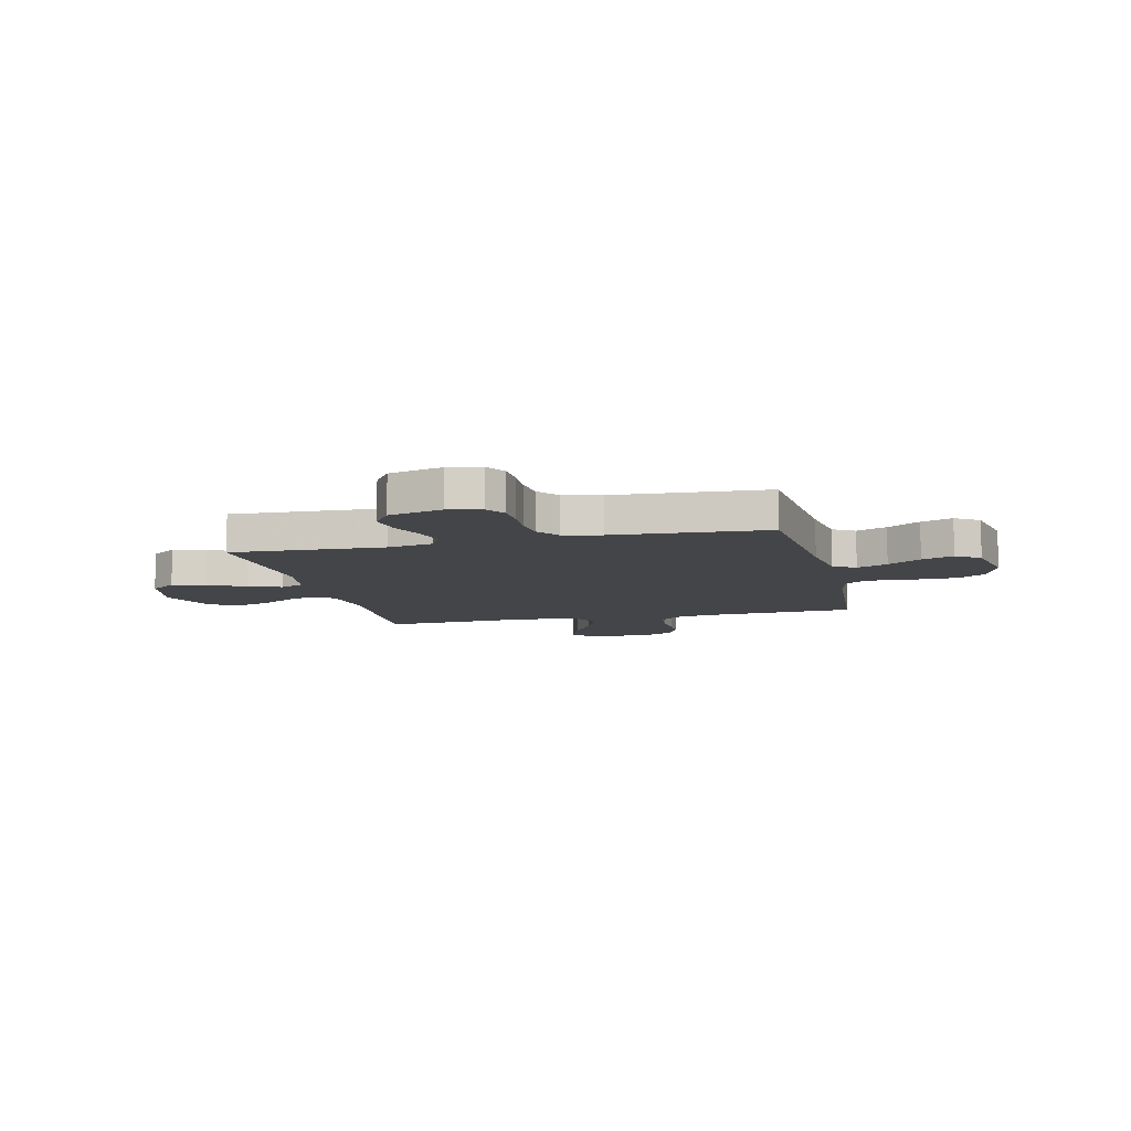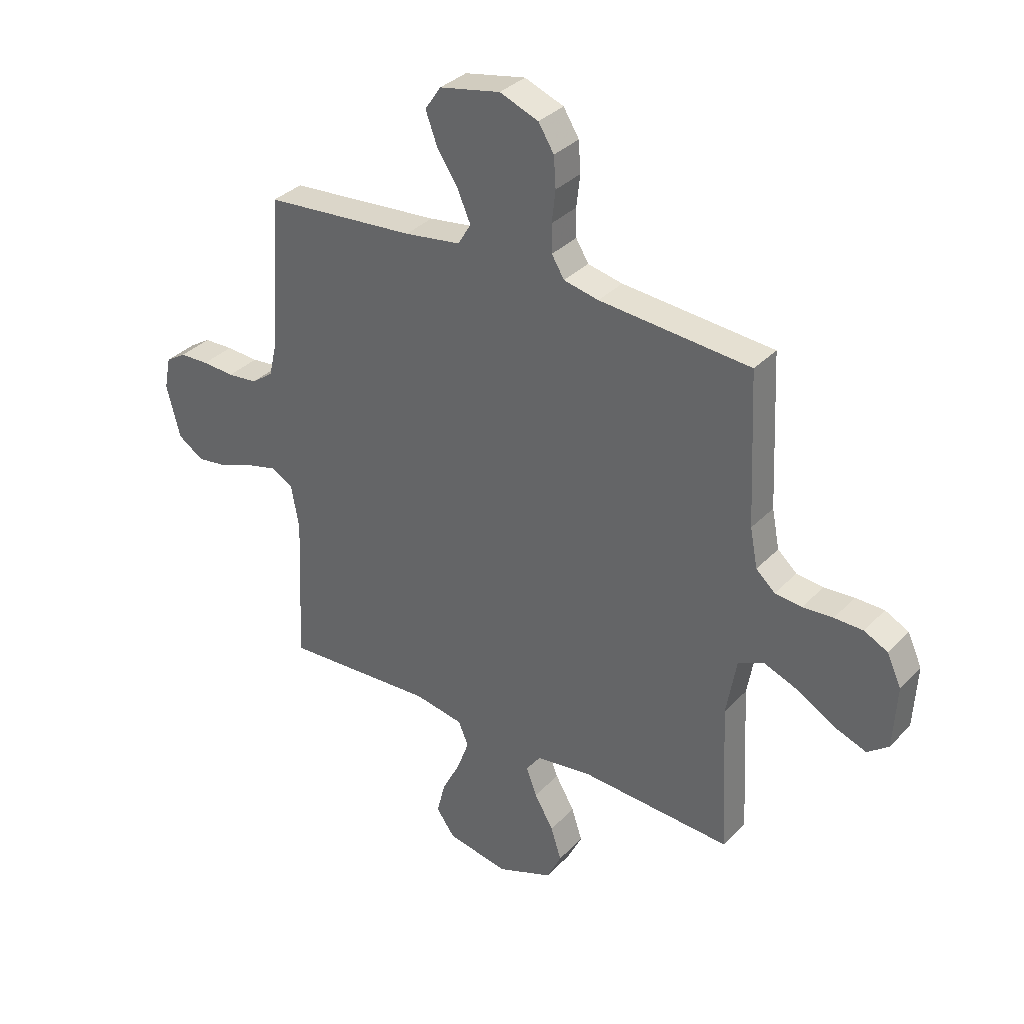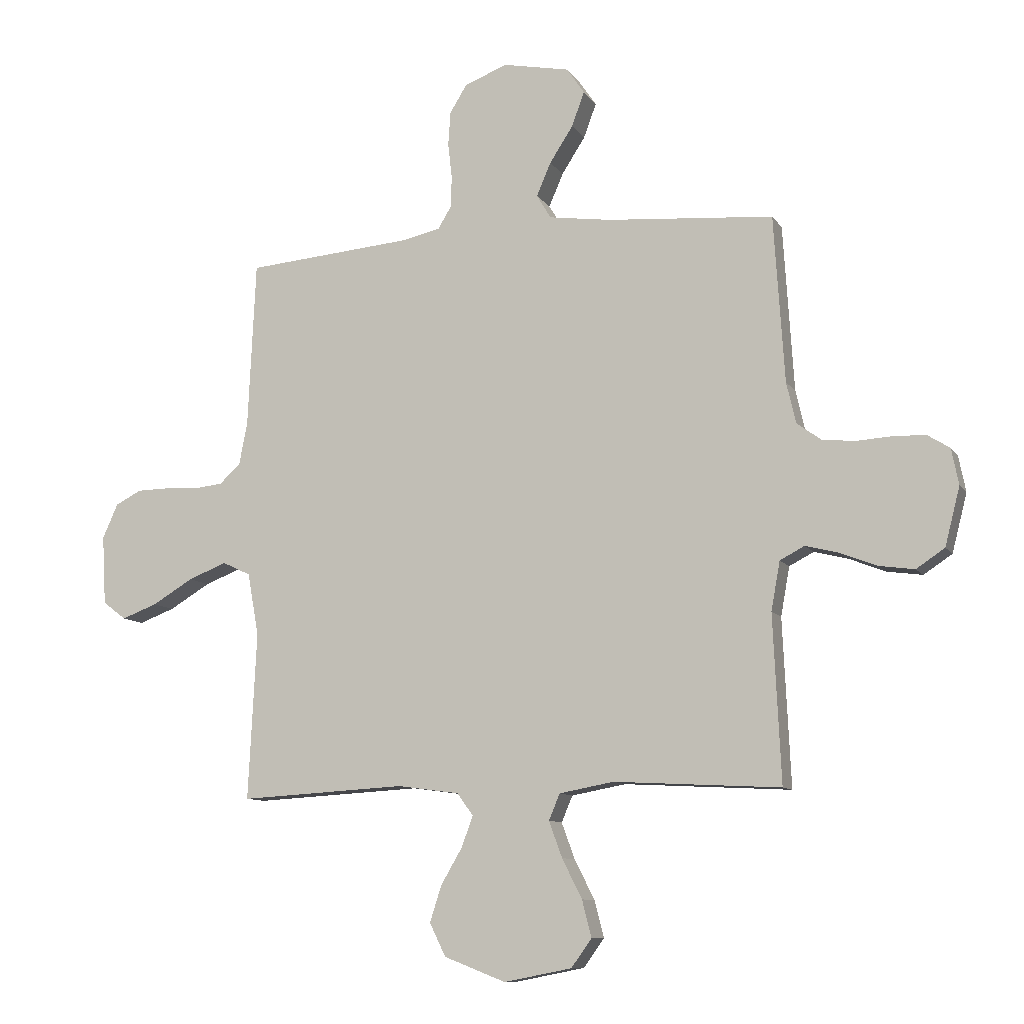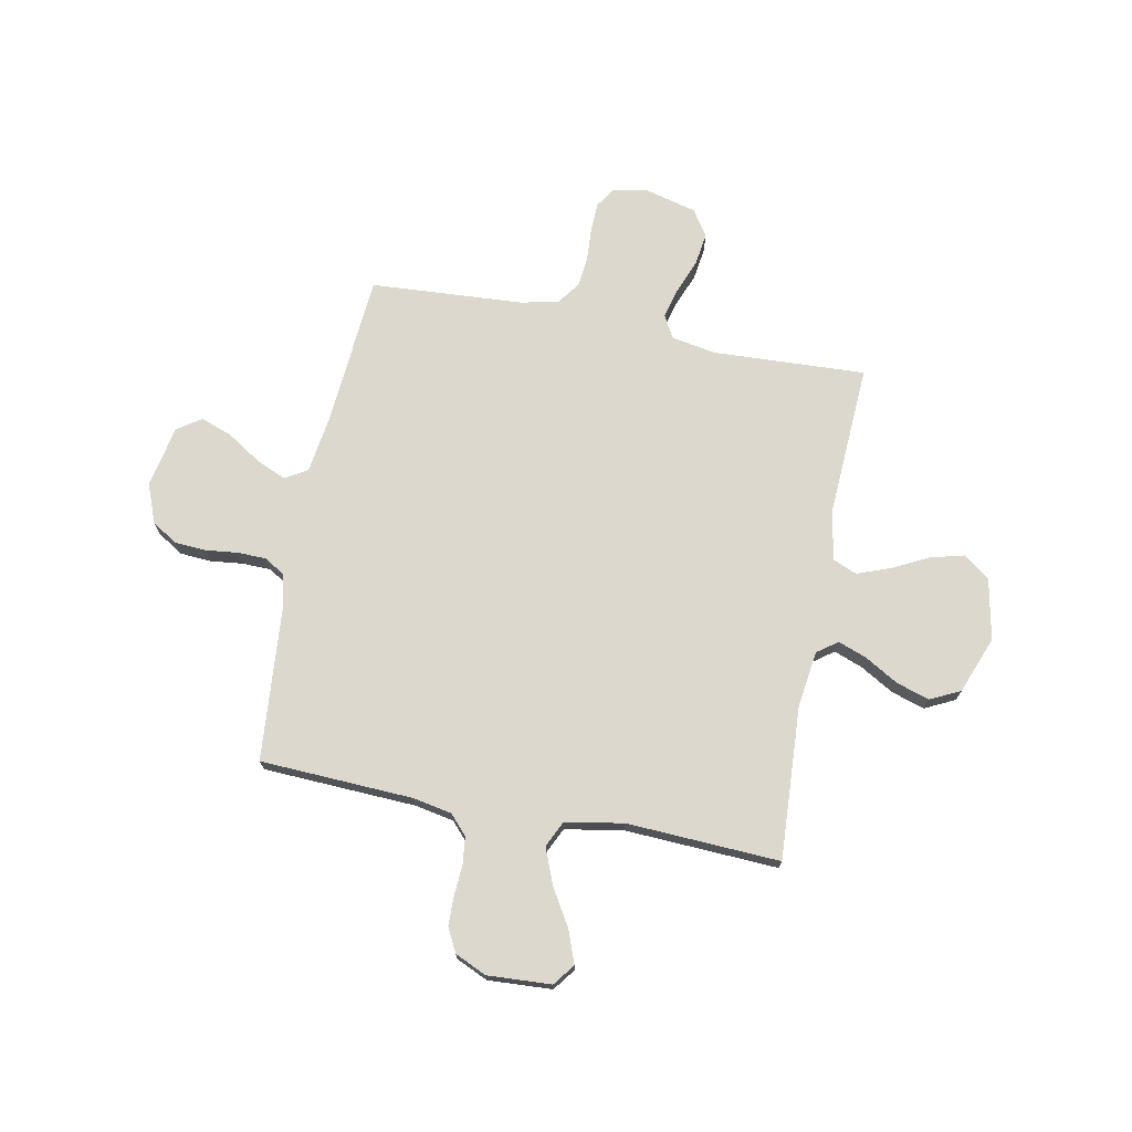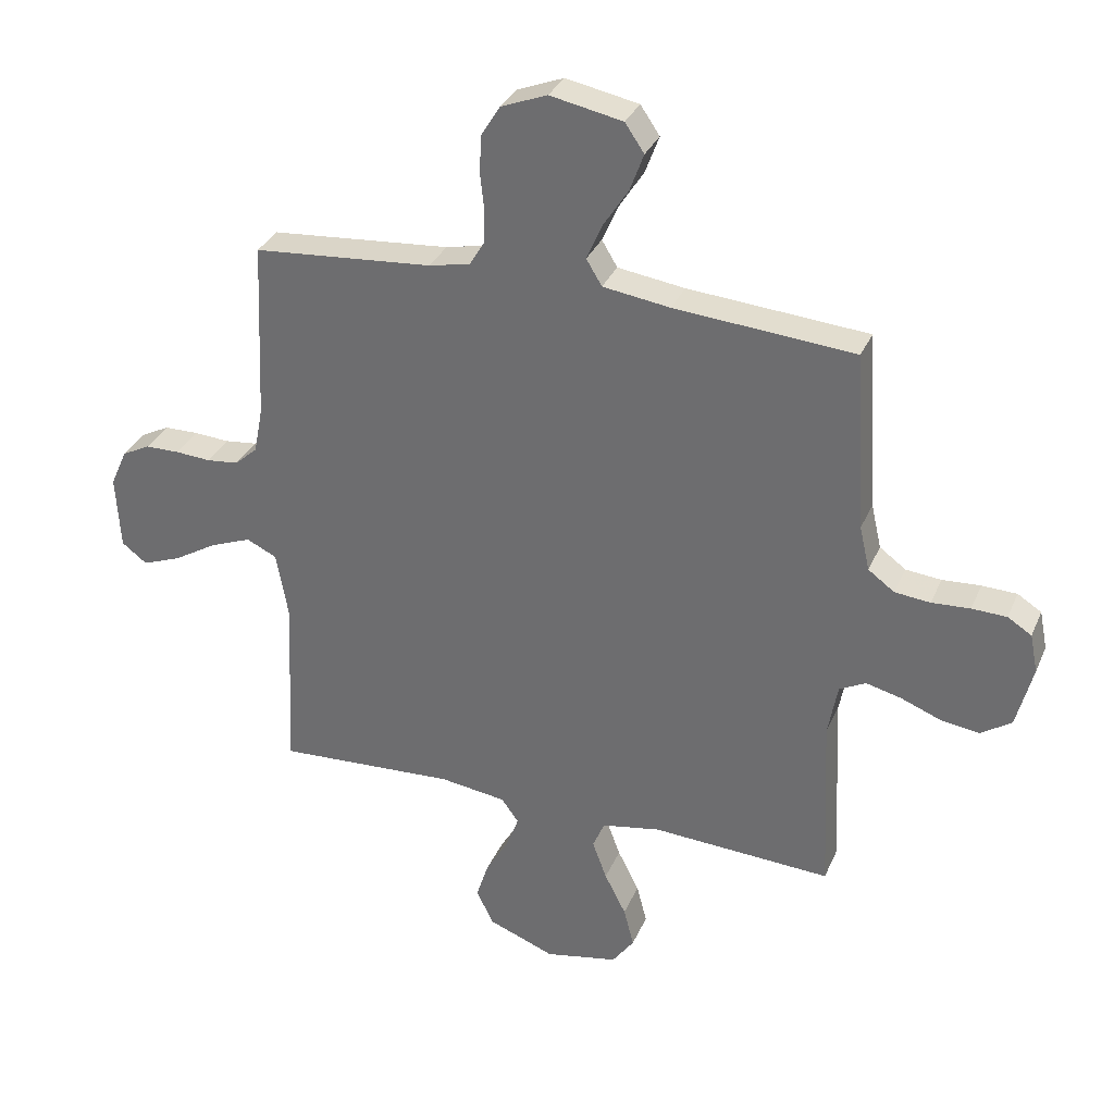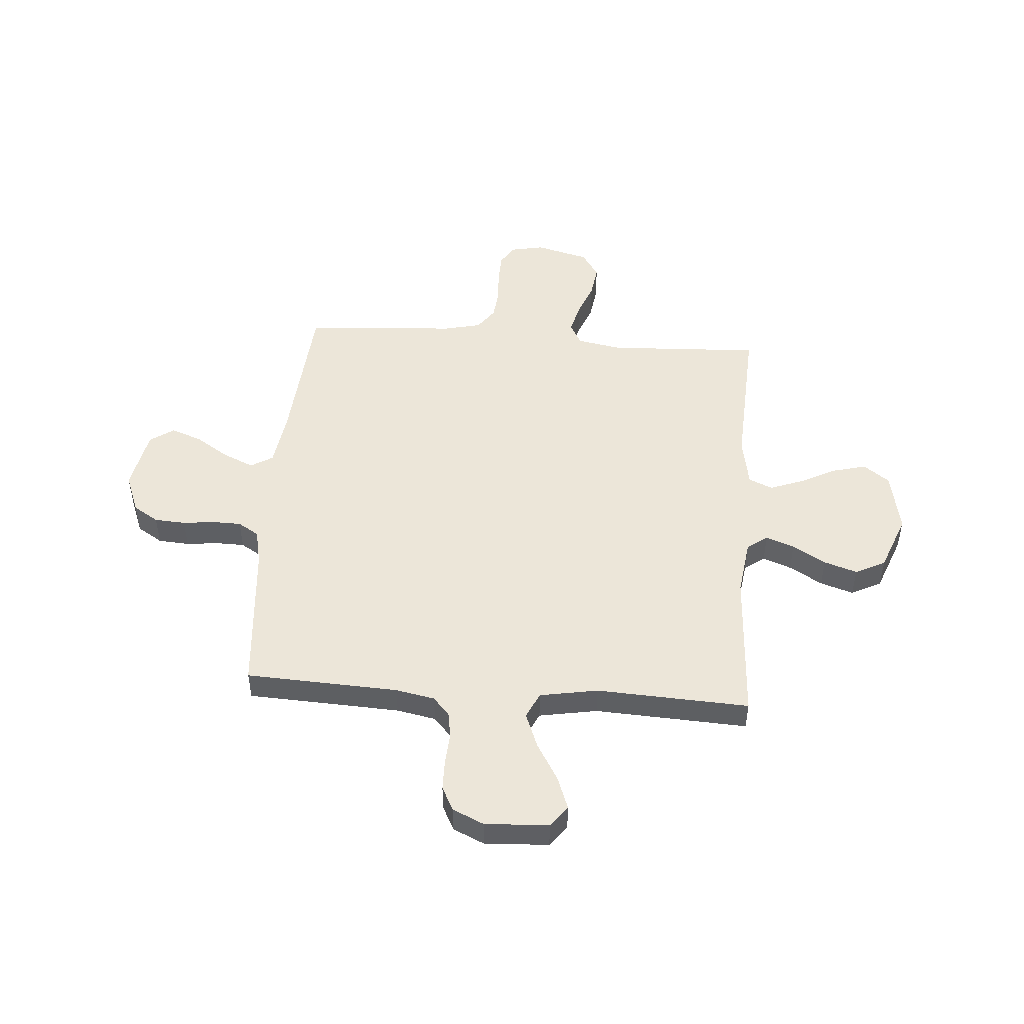
<metadata>
{"format":"obj","ext":"obj","renderer":"f3d","projection":"perspective","resolution":1024,"background":"white","views":[{"elev":-9.1,"azim":-76.5,"up":"+Y"},{"elev":33.9,"azim":36.2,"up":"+Z"},{"elev":-9.8,"azim":-160.2,"up":"+Z"},{"elev":72.4,"azim":101.0,"up":"+Y"},{"elev":32.5,"azim":-159.2,"up":"+Z"},{"elev":49.2,"azim":94.3,"up":"+Y"}]}
</metadata>
<code>
v 0.5 0.07 -0.5
v 0.2 0.07 -0.483
v 0.089 0.07 -0.498
v 0.06 0.07 -0.538
v 0.081 0.07 -0.594
v 0.119 0.07 -0.659
v 0.14 0.07 -0.724
v 0.111 0.07 -0.783
v 0 0.07 -0.826
v -0.122 0.07 -0.802
v -0.159 0.07 -0.751
v -0.142 0.07 -0.685
v -0.106 0.07 -0.614
v -0.082 0.07 -0.549
v -0.102 0.07 -0.502
v -0.2 0.07 -0.484
v -0.5 0.07 -0.5
v -0.486 0.07 -0.2
v -0.502 0.07 -0.112
v -0.546 0.07 -0.089
v -0.606 0.07 -0.104
v -0.672 0.07 -0.13
v -0.736 0.07 -0.139
v -0.787 0.07 -0.105
v -0.814 0.07 0
v -0.801 0.07 0.065
v -0.761 0.07 0.09
v -0.703 0.07 0.092
v -0.639 0.07 0.088
v -0.58 0.07 0.094
v -0.536 0.07 0.126
v -0.519 0.07 0.2
v -0.5 0.07 0.5
v -0.2 0.07 0.524
v -0.088 0.07 0.54
v -0.062 0.07 0.583
v -0.088 0.07 0.643
v -0.13 0.07 0.708
v -0.153 0.07 0.77
v -0.121 0.07 0.817
v 0 0.07 0.841
v 0.077 0.07 0.811
v 0.108 0.07 0.761
v 0.112 0.07 0.7
v 0.105 0.07 0.637
v 0.106 0.07 0.581
v 0.131 0.07 0.54
v 0.2 0.07 0.525
v 0.5 0.07 0.5
v 0.514 0.07 0.2
v 0.529 0.07 0.123
v 0.567 0.07 0.089
v 0.62 0.07 0.083
v 0.68 0.07 0.087
v 0.737 0.07 0.086
v 0.784 0.07 0.062
v 0.812 0.07 0
v 0.805 0.07 -0.125
v 0.763 0.07 -0.157
v 0.699 0.07 -0.133
v 0.625 0.07 -0.089
v 0.556 0.07 -0.062
v 0.505 0.07 -0.086
v 0.485 0.07 -0.2
v 0.5 0 -0.5
v 0.2 0 -0.483
v 0.089 0 -0.498
v 0.06 0 -0.538
v 0.081 0 -0.594
v 0.119 0 -0.659
v 0.14 0 -0.724
v 0.111 0 -0.783
v 0 0 -0.826
v -0.122 0 -0.802
v -0.159 0 -0.751
v -0.142 0 -0.685
v -0.106 0 -0.614
v -0.082 0 -0.549
v -0.102 0 -0.502
v -0.2 0 -0.484
v -0.5 0 -0.5
v -0.486 0 -0.2
v -0.502 0 -0.112
v -0.546 0 -0.089
v -0.606 0 -0.104
v -0.672 0 -0.13
v -0.736 0 -0.139
v -0.787 0 -0.105
v -0.814 0 0
v -0.801 0 0.065
v -0.761 0 0.09
v -0.703 0 0.092
v -0.639 0 0.088
v -0.58 0 0.094
v -0.536 0 0.126
v -0.519 0 0.2
v -0.5 0 0.5
v -0.2 0 0.524
v -0.088 0 0.54
v -0.062 0 0.583
v -0.088 0 0.643
v -0.13 0 0.708
v -0.153 0 0.77
v -0.121 0 0.817
v 0 0 0.841
v 0.077 0 0.811
v 0.108 0 0.761
v 0.112 0 0.7
v 0.105 0 0.637
v 0.106 0 0.581
v 0.131 0 0.54
v 0.2 0 0.525
v 0.5 0 0.5
v 0.514 0 0.2
v 0.529 0 0.123
v 0.567 0 0.089
v 0.62 0 0.083
v 0.68 0 0.087
v 0.737 0 0.086
v 0.784 0 0.062
v 0.812 0 0
v 0.805 0 -0.125
v 0.763 0 -0.157
v 0.699 0 -0.133
v 0.625 0 -0.089
v 0.556 0 -0.062
v 0.505 0 -0.086
v 0.485 0 -0.2
f 59 60 61
f 58 59 61
f 57 58 61
f 56 57 61
f 55 56 61
f 54 55 61
f 53 54 61
f 52 53 61 62
f 51 52 62 63
f 48 49 50
f 51 63 64
f 50 51 64
f 48 50 64
f 47 48 64
f 43 44 45
f 42 43 45
f 41 42 45
f 40 41 45
f 39 40 45
f 38 39 45
f 37 38 45
f 36 37 45 46
f 64 1 2
f 47 64 2
f 46 47 2
f 36 46 2
f 35 36 2
f 27 28 29
f 26 27 29
f 25 26 29
f 24 25 29
f 23 24 29
f 22 23 29
f 21 22 29
f 20 21 29 30
f 19 20 30 31
f 16 17 18
f 19 31 32
f 18 19 32
f 16 18 32
f 15 16 32
f 11 12 13
f 10 11 13
f 9 10 13
f 8 9 13
f 7 8 13
f 6 7 13
f 5 6 13
f 4 5 13 14
f 3 4 14 15
f 3 15 32
f 2 3 32
f 35 2 32
f 34 35 32
f 32 33 34
f 125 124 123
f 125 123 122
f 125 122 121
f 125 121 120
f 125 120 119
f 125 119 118
f 125 118 117
f 126 125 117 116
f 127 126 116 115
f 114 113 112
f 128 127 115
f 128 115 114
f 128 114 112
f 128 112 111
f 109 108 107
f 109 107 106
f 109 106 105
f 109 105 104
f 109 104 103
f 109 103 102
f 109 102 101
f 110 109 101 100
f 66 65 128
f 66 128 111
f 66 111 110
f 66 110 100
f 66 100 99
f 93 92 91
f 93 91 90
f 93 90 89
f 93 89 88
f 93 88 87
f 93 87 86
f 93 86 85
f 94 93 85 84
f 95 94 84 83
f 82 81 80
f 96 95 83
f 96 83 82
f 96 82 80
f 96 80 79
f 77 76 75
f 77 75 74
f 77 74 73
f 77 73 72
f 77 72 71
f 77 71 70
f 77 70 69
f 78 77 69 68
f 79 78 68 67
f 96 79 67
f 96 67 66
f 96 66 99
f 96 99 98
f 98 97 96
f 1 65 66 2
f 2 66 67 3
f 3 67 68 4
f 4 68 69 5
f 5 69 70 6
f 6 70 71 7
f 7 71 72 8
f 8 72 73 9
f 9 73 74 10
f 10 74 75 11
f 11 75 76 12
f 12 76 77 13
f 13 77 78 14
f 14 78 79 15
f 15 79 80 16
f 16 80 81 17
f 17 81 82 18
f 18 82 83 19
f 19 83 84 20
f 20 84 85 21
f 21 85 86 22
f 22 86 87 23
f 23 87 88 24
f 24 88 89 25
f 25 89 90 26
f 26 90 91 27
f 27 91 92 28
f 28 92 93 29
f 29 93 94 30
f 30 94 95 31
f 31 95 96 32
f 32 96 97 33
f 33 97 98 34
f 34 98 99 35
f 35 99 100 36
f 36 100 101 37
f 37 101 102 38
f 38 102 103 39
f 39 103 104 40
f 40 104 105 41
f 41 105 106 42
f 42 106 107 43
f 43 107 108 44
f 44 108 109 45
f 45 109 110 46
f 46 110 111 47
f 47 111 112 48
f 48 112 113 49
f 49 113 114 50
f 50 114 115 51
f 51 115 116 52
f 52 116 117 53
f 53 117 118 54
f 54 118 119 55
f 55 119 120 56
f 56 120 121 57
f 57 121 122 58
f 58 122 123 59
f 59 123 124 60
f 60 124 125 61
f 61 125 126 62
f 62 126 127 63
f 63 127 128 64
f 64 128 65 1

</code>
